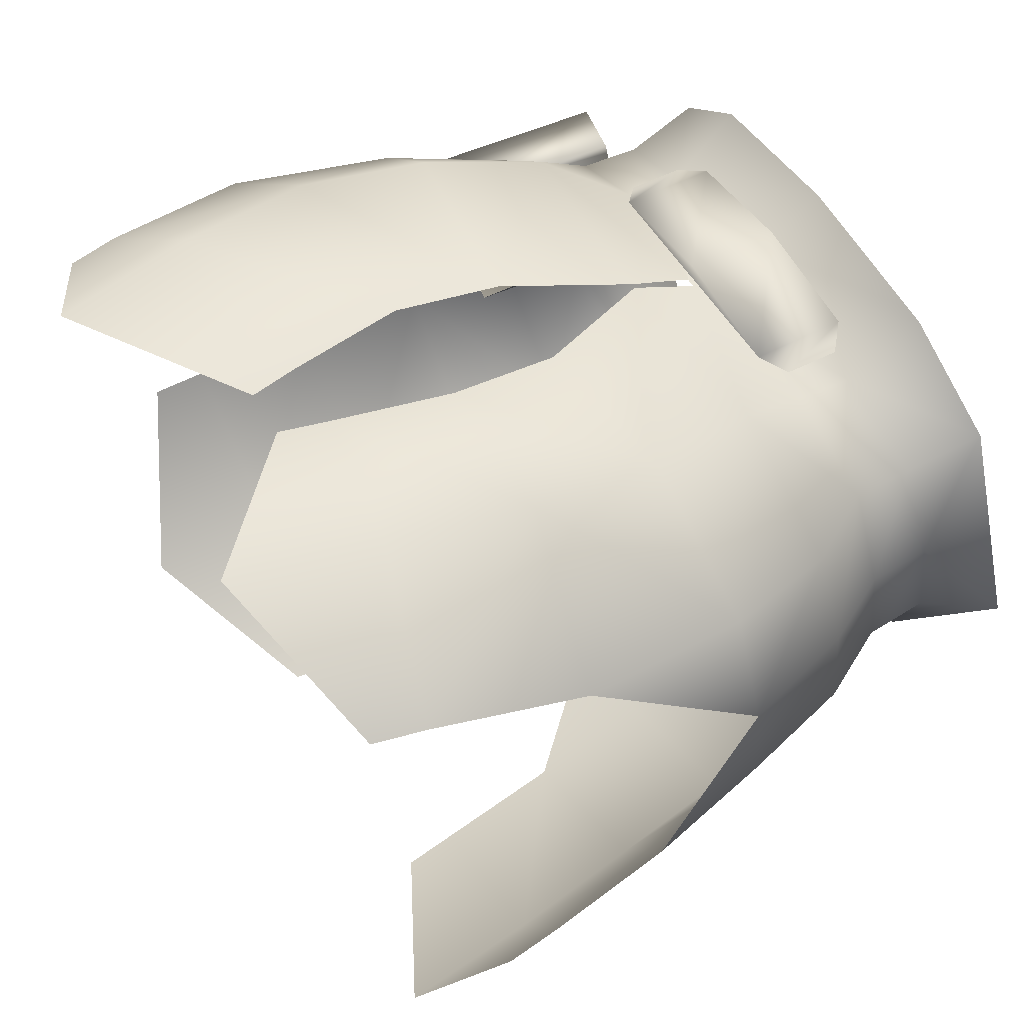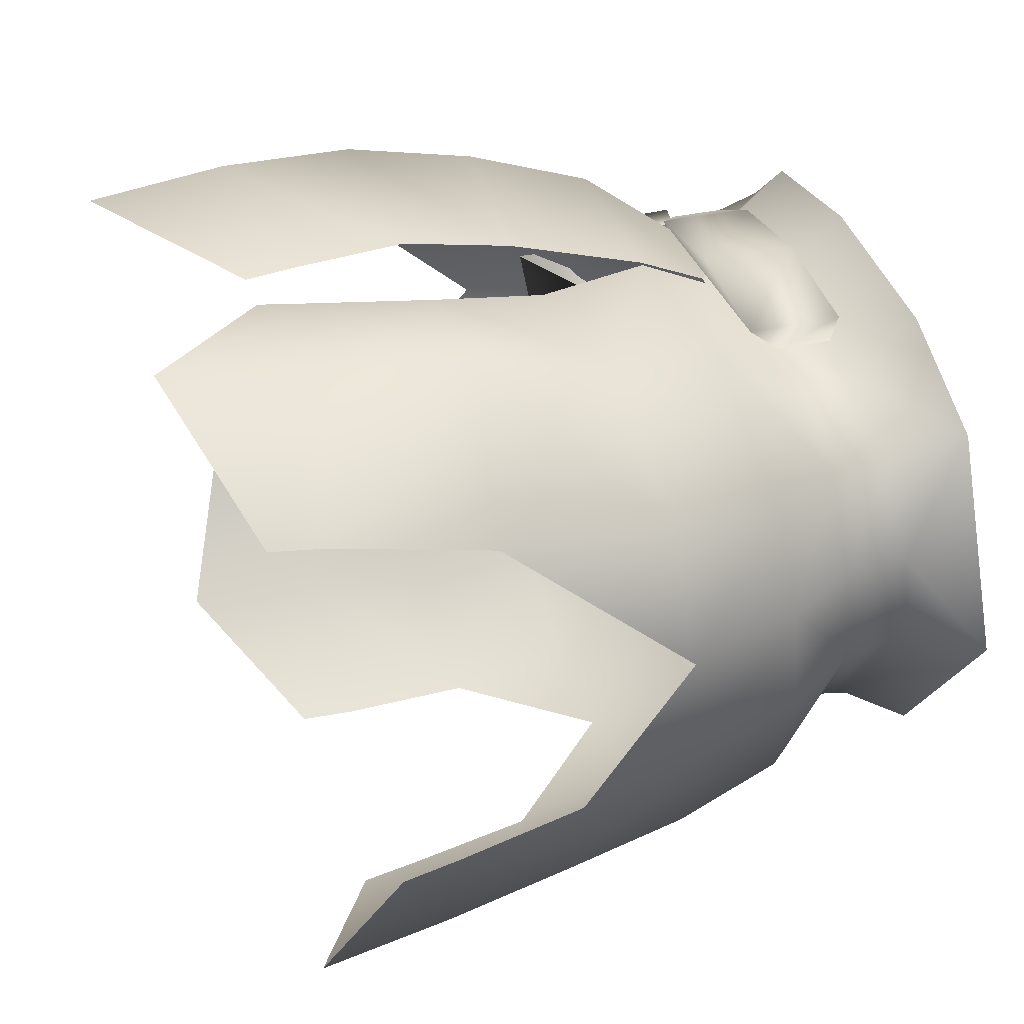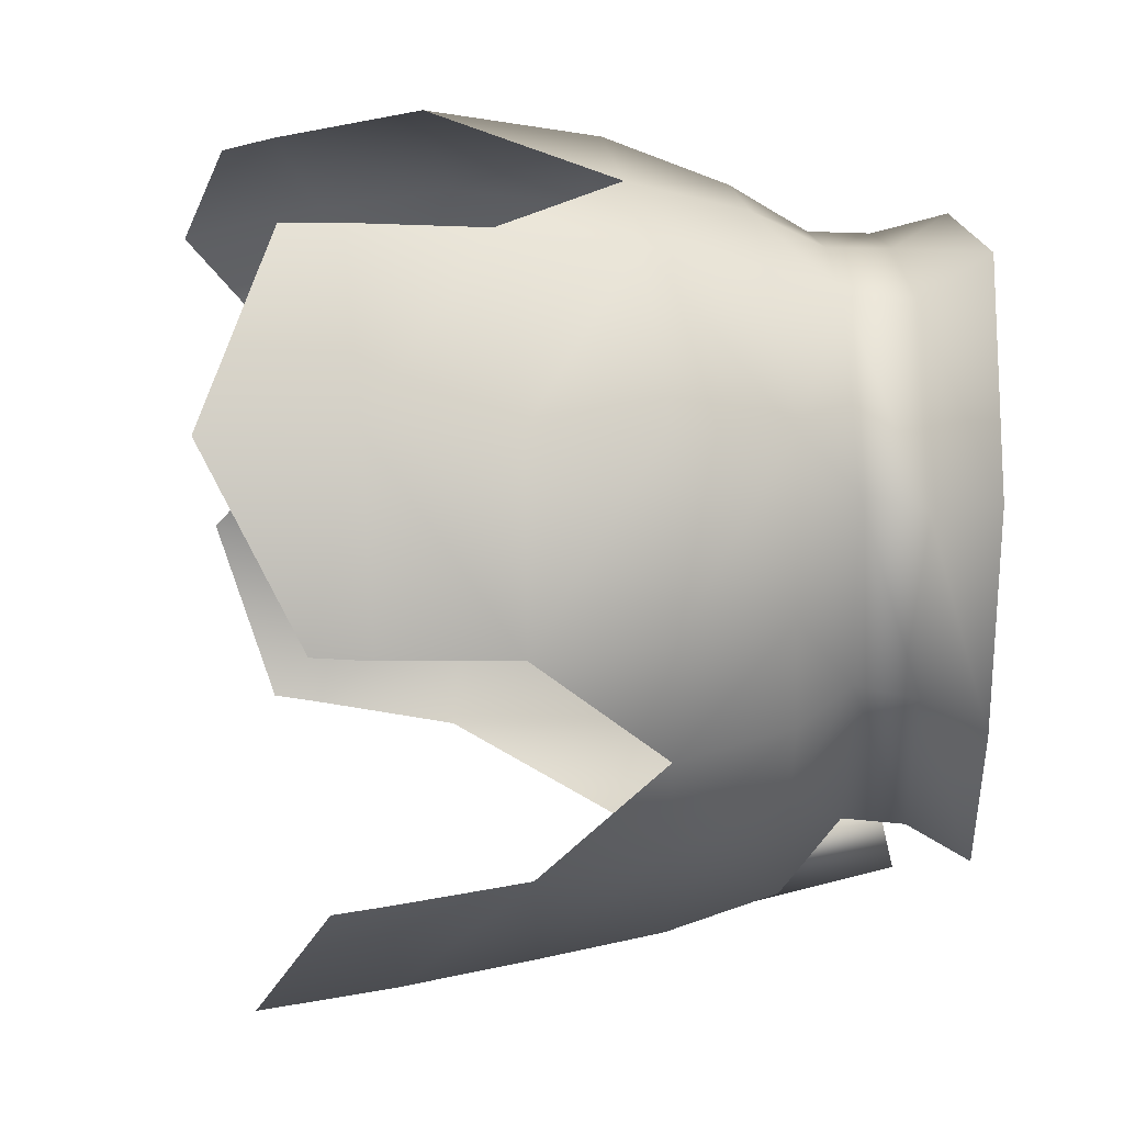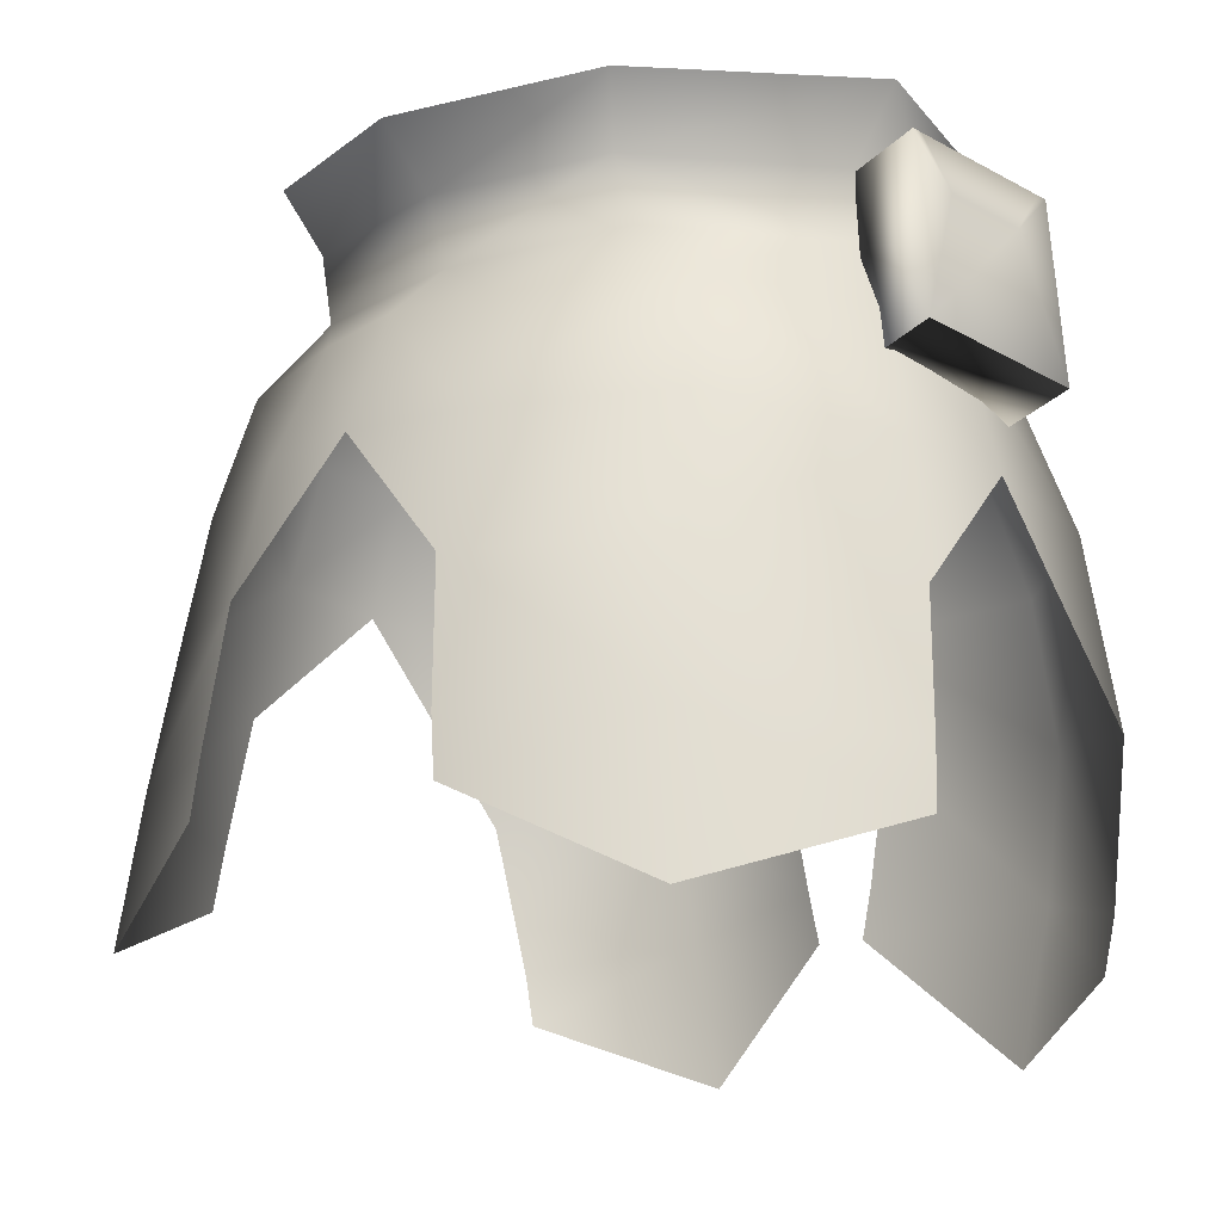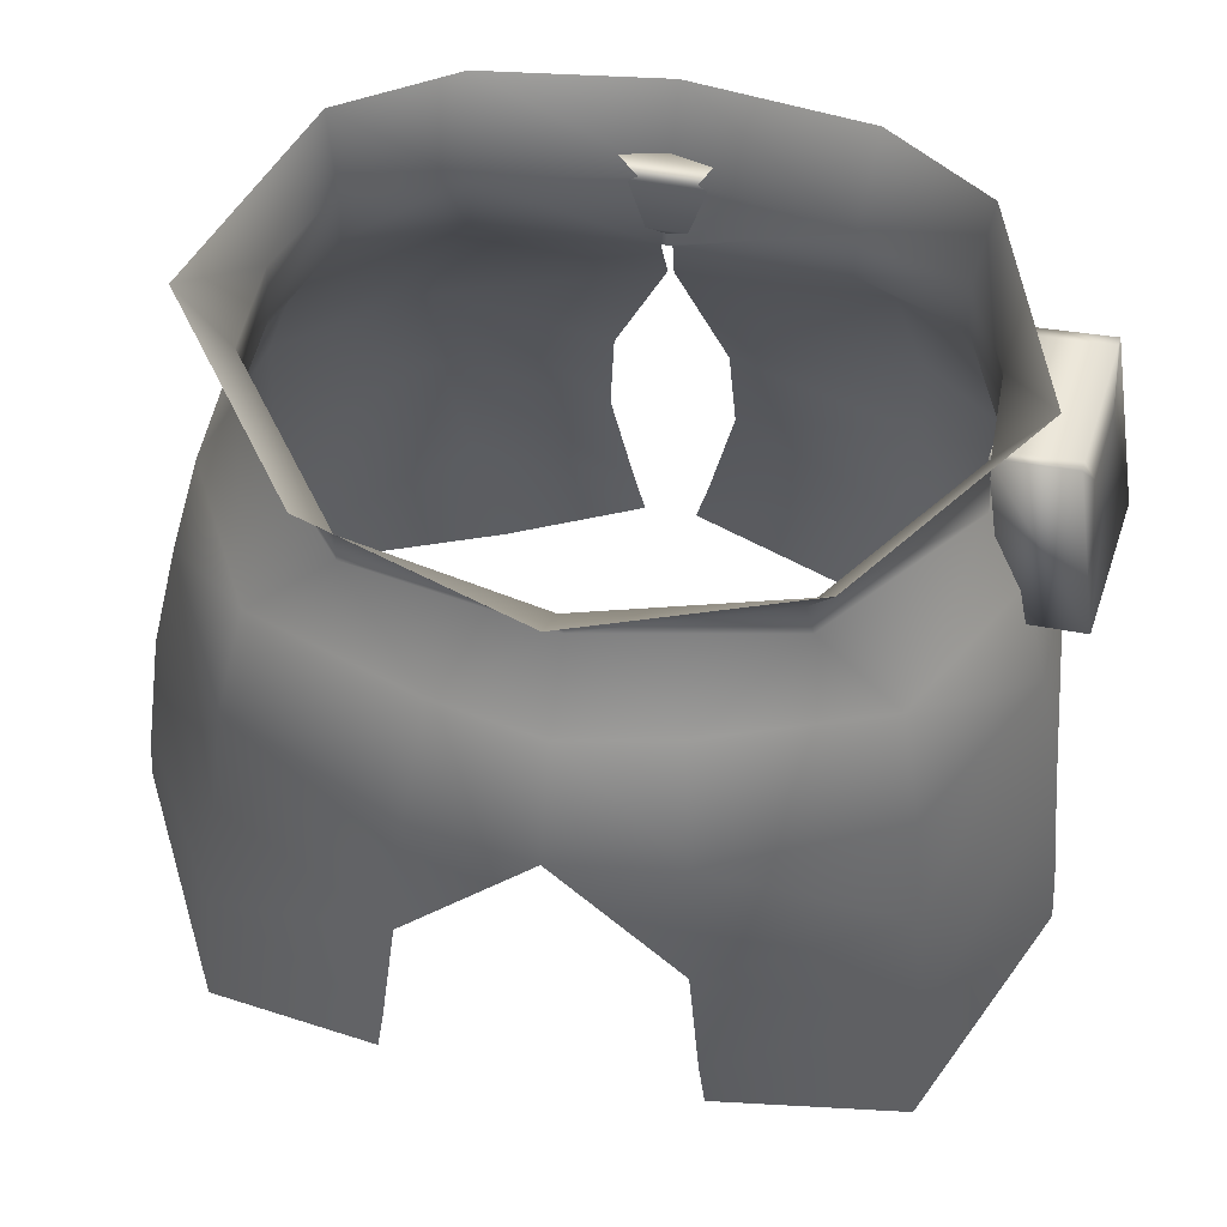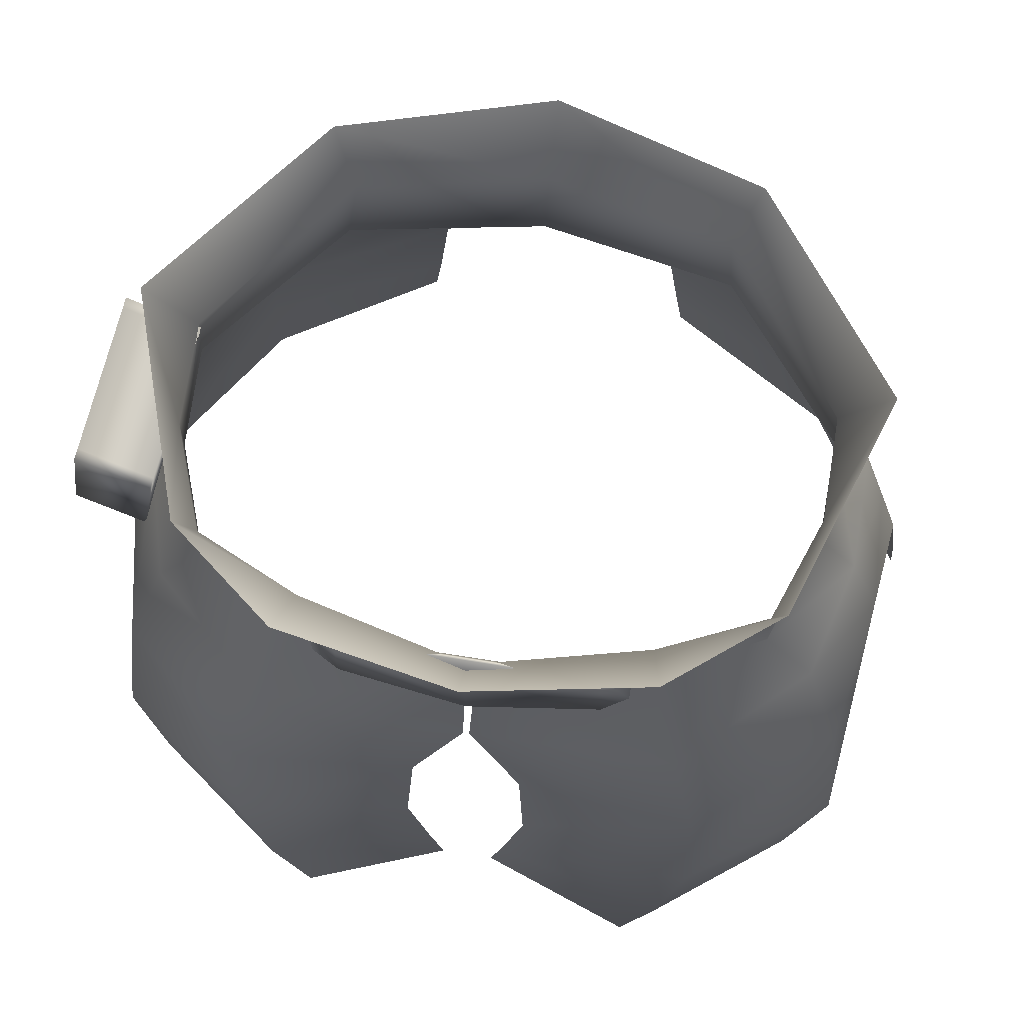
<metadata>
{"format":"obj","ext":"obj","renderer":"f3d","projection":"perspective","resolution":1024,"background":"white","views":[{"elev":51.6,"azim":60.8,"up":"+Z"},{"elev":34.1,"azim":72.7,"up":"+Z"},{"elev":-55.3,"azim":90.9,"up":"+Z"},{"elev":-13.0,"azim":-136.5,"up":"+Y"},{"elev":55.6,"azim":-169.4,"up":"+Y"},{"elev":70.3,"azim":9.1,"up":"+Y"}]}
</metadata>
<code>
g mesh00
v 17.71 -24.59 -14.24
v 18.21 -32.26 -15.42
v 8.109 -27.32 -19.05
v 6.943 -17.04 -17.98
v 6.494 -10.14 -16.22
v 16.11 -10.21 -11.89
v -0.01736 0.6738 14.49
v 0.2525 -3.842 14.11
v 9.221 0.9285 12.3
v 0 2.637 -12.36
v 0 5.692 -15.38
v 10.11 2.704 -10.16
v 0.002894 -0.6658 -11.1
v 0.002894 -3.781 -14.62
v -5.734 -3.867 -13.46
v -17.71 -24.59 -14.24
v -18.21 -32.26 -15.42
v -23.7 -28.82 -4.996
v -9.219 0.9285 12.3
v -9.703 4.966 15.35
v -15.41 5.795 10.99
v -14.97 -1.949 9.95
v -9.261 -2.41 12.62
v -14.84 1.494 9.888
v -10.48 -0.6327 -9.177
v 6.494 -10.14 -16.22
v 6.943 -17.04 -17.98
v 0.01013 -10.08 -17.21
v -20.93 -11.29 -2.617
v -22.52 -18.5 -3.558
v -21.31 -12.01 3.663
v 0.2525 -3.842 14.11
v -0.01736 0.6738 14.49
v -0.03907 -3.888 14.18
v -0.327 -3.842 14.11
v 14.97 -1.949 9.95
v 9.261 -2.41 12.62
v 11.22 -7.338 15.89
v 19.31 -5.461 4.023
v 19.29 -5.01 -1.817
v 17.11 -1.019 -1.119
v 20.01 -13.08 11.6
v 12.87 -14.13 17.61
v 13.23 -21.58 18.96
v 8.109 -27.32 -19.05
v 7.703 -24.25 -18.84
v 17.71 -24.59 -14.24
v 6.943 -17.04 -17.98
v 16.87 -17.03 -13.07
v 16.11 -10.21 -11.89
v -16.81 2.049 4.434
v -16.81 2.68 -1.021
v -17.02 -1.493 4.24
v -17.11 -1.019 -1.119
v 0 5.692 -15.38
v -11.38 6.076 -11.77
v -10.11 2.704 -10.16
v -19.38 6.39 -0.9671
v -19.31 -5.461 4.023
v -17.77 -6.239 10.1
v 0.002894 -3.781 -14.62
v 5.734 -3.867 -13.46
v 10.48 -0.6327 -9.177
v 14.8 -3.953 -10.31
v -10.48 -0.6327 -9.177
v -10.11 2.704 -10.16
v 0.002894 -0.6658 -11.1
v 0 2.637 -12.36
v 20.92 -11.29 -2.617
v 21.31 -12.01 3.663
v 22.52 -18.5 -3.558
v 17.77 -6.239 10.1
v 17.02 -1.493 4.24
v -6.494 -10.14 -16.22
v 0.01013 -10.08 -17.21
v -6.943 -17.04 -17.98
v -17.71 -24.59 -14.24
v -8.109 -27.32 -19.05
v -14.8 -3.953 -10.31
v -19.29 -5.01 -1.817
v -17.11 -1.019 -1.119
v -9.219 0.9285 12.3
v 0.002894 4.536 17.02
v 9.703 4.966 15.35
v 15.41 5.795 10.99
v -20.01 -13.08 11.6
v -21.1 -22.72 13.05
v -13.28 -21.58 18.96
v -19.78 -30.98 13.67
v -11.87 -29.35 19.65
v -19.14 -33.88 13.6
v -10.13 -37.42 19.45
v 12.87 -14.13 17.61
v 3.385 -20.91 17.51
v 13.23 -21.58 18.96
v 2.078 -27.58 17.7
v 11.81 -29.35 19.65
v 1.445 -30.37 17.74
v 10.07 -37.42 19.45
v 21.31 -12.01 3.663
v 20.01 -13.08 11.6
v 21.04 -22.72 13.05
v 19.22 -30.98 13.67
v 11.81 -29.35 19.65
v 18.55 -33.88 13.6
v 9.221 0.9285 12.3
v 14.84 1.494 9.888
v 16.81 2.049 4.434
v 19.38 6.39 -0.9665
v 16.81 2.68 -1.021
v 11.38 6.076 -11.77
v -23.42 -25.7 -4.567
v -17.71 -24.59 -14.24
v -16.87 -17.03 -13.07
v -16.11 -10.21 -11.89
v 10.11 2.704 -10.16
v 17.11 -1.019 -1.119
v 16.81 2.049 4.434
v 14.84 1.494 9.888
v 0.1686 -7.766 15.88
v 14.8 -3.953 -10.31
v 20.92 -11.29 -2.617
v 21.31 -12.01 3.663
v 3.004 -14.65 16.57
v -9.261 -2.41 12.62
v -11.22 -7.338 15.89
v -20.01 -13.08 11.6
v -19.31 -5.461 4.023
v -19.29 -5.01 -1.817
v -14.8 -3.953 -10.31
v -6.494 -10.14 -16.22
v -7.703 -24.25 -18.84
v -3.055 -14.65 16.57
v -0.1519 -7.766 15.88
v -11.22 -7.338 15.89
v -14.8 -3.953 -10.31
v 6.494 -10.14 -16.22
v 20.92 -11.29 -2.617
v 22.52 -18.5 -3.558
v 17.71 -24.59 -14.24
v 23.42 -25.7 -4.567
v 23.7 -28.82 -4.996
f 1 2 3
f 4 5 6
f 7 8 9
f 10 11 12
f 13 14 15
f 16 17 18
f 19 20 21
f 22 23 24
f 15 25 13
f 26 27 28
f 29 30 31
f 32 33 34
f 34 33 19
f 34 19 35
f 36 37 38
f 39 40 41
f 42 43 44
f 45 46 47
f 47 46 48
f 47 48 49
f 49 48 50
f 51 52 53
f 53 52 54
f 55 10 56
f 56 10 57
f 56 57 58
f 59 60 22
f 61 13 62
f 62 13 63
f 62 63 64
f 65 66 67
f 67 66 68
f 67 68 63
f 69 70 71
f 38 72 36
f 36 72 39
f 36 39 73
f 73 39 41
f 74 75 76
f 17 77 78
f 79 80 81
f 81 80 59
f 81 59 53
f 53 59 22
f 53 22 51
f 51 22 24
f 20 82 83
f 83 82 7
f 83 7 84
f 84 7 9
f 84 9 85
f 86 87 88
f 88 87 89
f 88 89 90
f 90 89 91
f 90 91 92
f 93 94 95
f 95 94 96
f 95 96 97
f 97 96 98
f 97 98 99
f 100 101 102
f 102 101 44
f 102 44 103
f 103 44 104
f 103 104 105
f 105 104 99
f 106 107 85
f 85 107 108
f 85 108 109
f 109 108 110
f 109 110 111
f 18 112 113
f 113 112 30
f 113 30 114
f 114 30 29
f 114 29 115
f 11 111 116
f 116 111 110
f 116 110 117
f 117 110 118
f 117 118 73
f 73 118 119
f 73 119 36
f 36 119 9
f 36 9 37
f 37 9 8
f 37 8 38
f 38 8 120
f 68 12 63
f 63 12 41
f 63 41 121
f 121 41 40
f 121 40 122
f 122 40 39
f 122 39 123
f 123 39 72
f 123 72 42
f 42 72 38
f 42 38 43
f 43 38 120
f 43 120 124
f 125 22 126
f 126 22 60
f 126 60 127
f 127 60 128
f 127 128 31
f 31 128 129
f 31 129 29
f 29 129 130
f 29 130 115
f 115 130 131
f 115 131 114
f 114 131 76
f 114 76 16
f 16 76 132
f 16 132 78
f 133 134 135
f 135 134 35
f 135 35 23
f 23 35 19
f 23 19 24
f 24 19 21
f 24 21 51
f 51 21 58
f 51 58 52
f 52 58 57
f 52 57 54
f 54 57 25
f 54 25 136
f 136 25 15
f 136 15 74
f 74 15 14
f 74 14 75
f 75 14 62
f 75 62 137
f 137 62 64
f 137 64 50
f 50 64 138
f 50 138 49
f 49 138 139
f 49 139 140
f 140 139 141
f 140 141 142
v 3.385 -20.91 17.51
v 12.87 -14.13 17.61
v 3.004 -14.65 16.57
v 18.21 -32.26 -15.42
v 17.71 -24.59 -14.24
v 23.7 -28.82 -4.996
f 143 144 145
f 146 147 148
v -21.1 -22.72 13.05
v -20.01 -13.08 11.6
v -21.31 -12.01 3.663
v -10.13 -37.42 19.45
v -1.475 -30.37 17.74
v -11.87 -29.35 19.65
v -13.28 -21.58 18.96
v -12.87 -14.13 17.61
v -20.01 -13.08 11.6
v -1.475 -30.37 17.74
v -2.125 -27.58 17.7
v -3.43 -20.91 17.51
v -3.055 -14.65 16.57
v -11.22 -7.338 15.89
f 149 150 151
f 152 153 154
f 155 156 157
f 158 159 154
f 154 159 160
f 154 160 155
f 155 160 161
f 155 161 156
f 156 161 162
f 156 162 157
v -21.96 -0.03426 4.694
v -23.67 -7.92 5.823
v -21.74 2.16 7.252
v -8.345 -2.645 14.01
v 6.959 -3.793 14.54
v -6.959 -3.793 14.54
v -21.67 2.241 6.702
v -17.74 1.243 7.912
v -17.67 1.324 7.362
v -8.345 0.418 14.01
v -8.345 -2.645 14.01
v 8.345 -2.645 14.01
v 6.905 1.567 14.56
v 8.345 0.418 14.01
v -0.02821 -3.821 15.47
v -0.02821 1.567 15.47
v -6.959 1.567 14.54
v -17.74 1.243 7.912
v -21.74 2.16 7.252
v -19.67 -8.837 6.483
v -23.67 -7.92 5.823
v -20.7 3.462 -1.552
v -16.7 2.543 -0.8922
v -22.49 -6.374 -3.021
v -18.49 -7.291 -2.361
v -16.7 2.543 -0.8922
v -20.7 3.462 -1.552
v -16.77 2.462 -0.3418
v -22.49 -6.374 -3.021
v -21.45 0.6156 0.2908
v -20.77 3.379 -1.002
v 8.345 -2.645 14.01
v -8.345 0.418 14.01
v 8.345 0.418 14.01
v -19.67 -8.837 6.483
v -17.74 1.243 7.912
v -17.67 1.324 7.362
v -16.77 2.462 -0.3418
v -18.49 -7.291 -2.361
v -16.7 2.543 -0.8922
v -23.67 -7.92 5.823
v -22.49 -6.374 -3.021
f 163 164 165
f 166 167 168
f 163 165 169
f 169 165 170
f 169 170 171
f 172 173 168
f 167 174 175
f 175 174 176
f 177 178 179
f 180 181 182
f 182 181 183
f 184 185 186
f 186 185 187
f 188 189 190
f 164 163 191
f 191 163 192
f 191 192 189
f 189 192 193
f 189 193 190
f 167 166 194
f 194 166 195
f 194 195 196
f 196 195 179
f 196 179 175
f 175 179 178
f 175 178 167
f 167 178 177
f 167 177 168
f 168 177 179
f 168 179 172
f 198 197 199
f 199 197 200
f 200 201 202
f 197 200 201
f 197 201 203
f 203 201 204
v -20.77 3.379 -1.002
v -17.67 1.324 7.362
v -16.77 2.462 -0.3418
v -21.67 2.241 6.702
v -21.45 0.6156 0.2908
v -21.96 -0.03426 4.694
f 205 206 207
f 206 205 208
f 208 205 209
f 208 209 210

</code>
